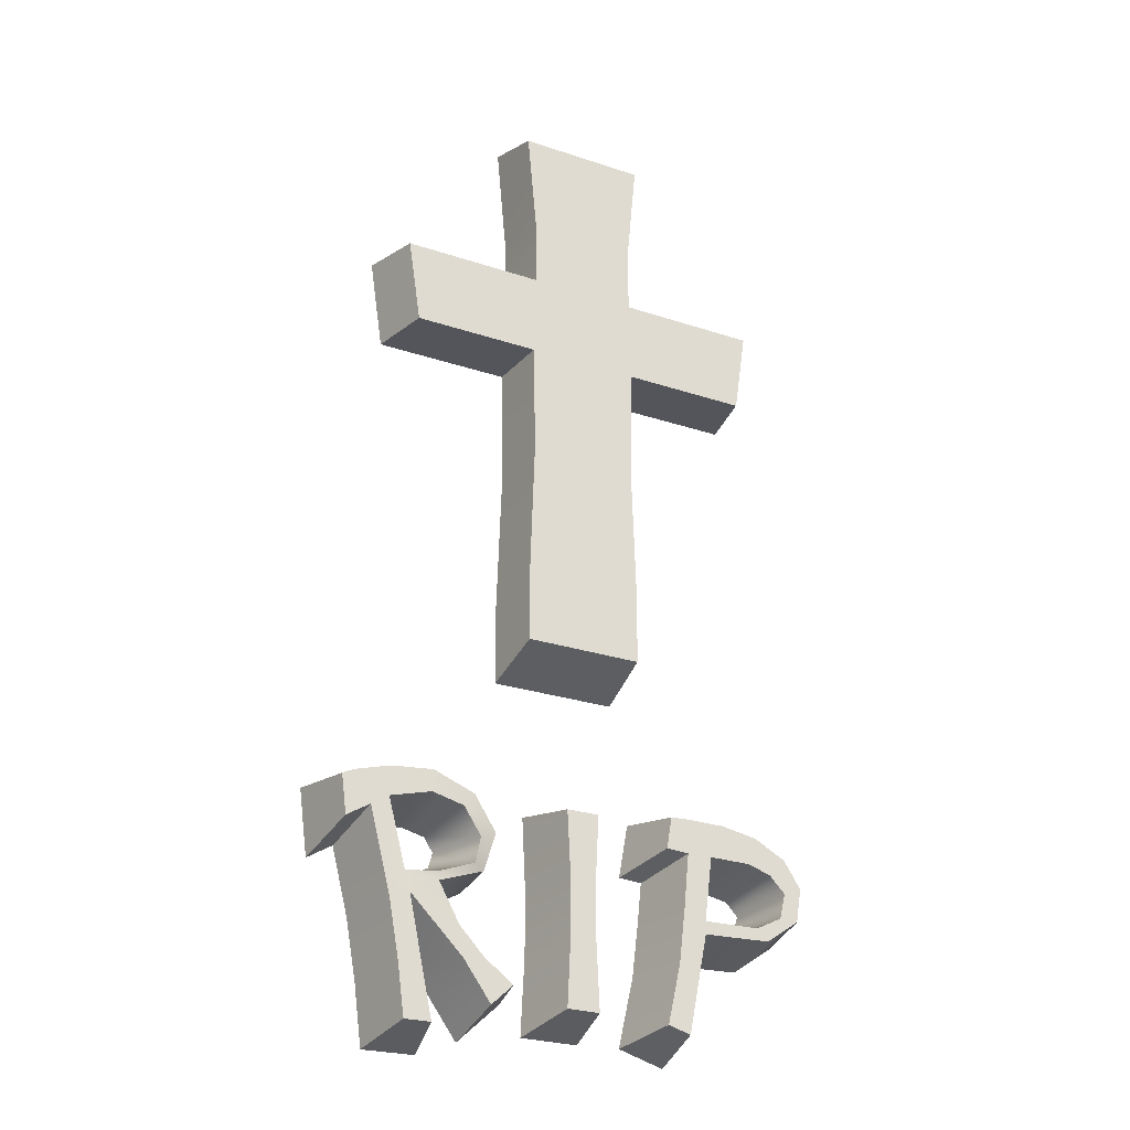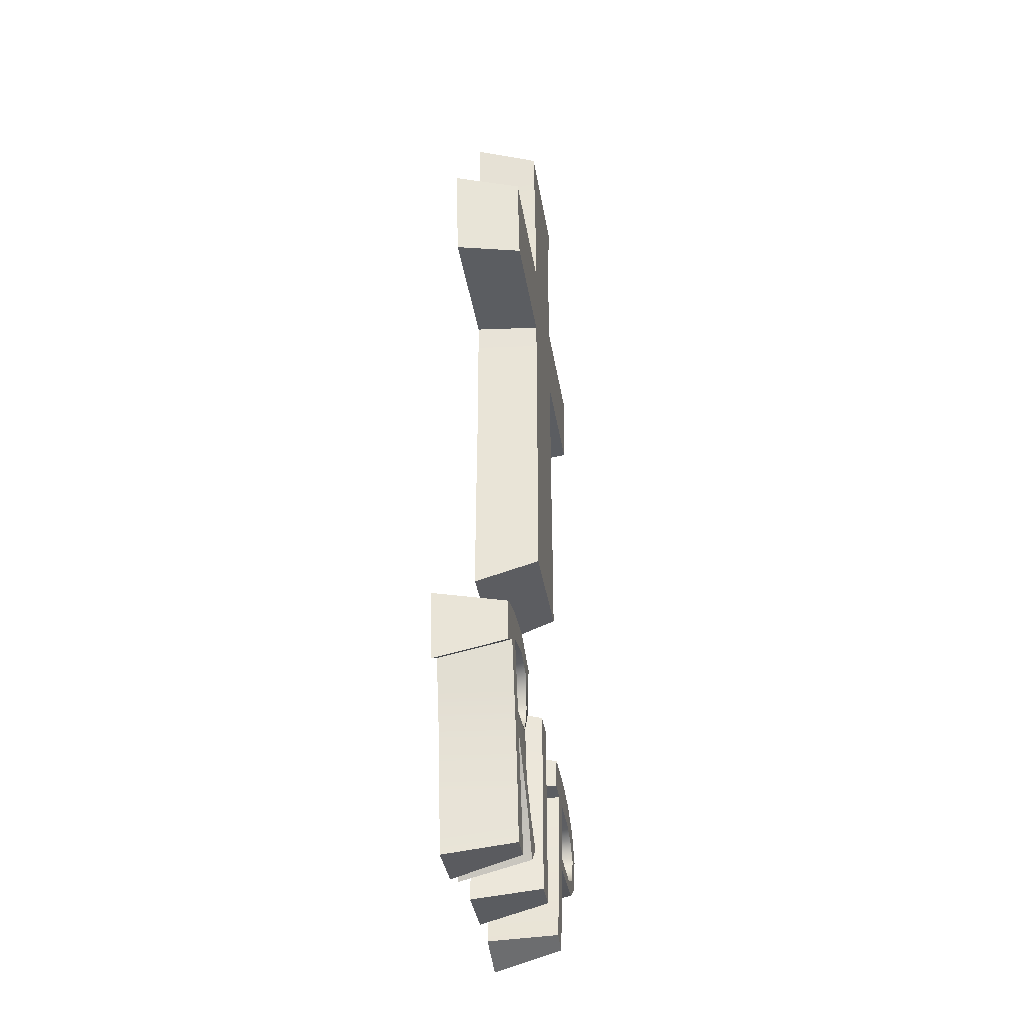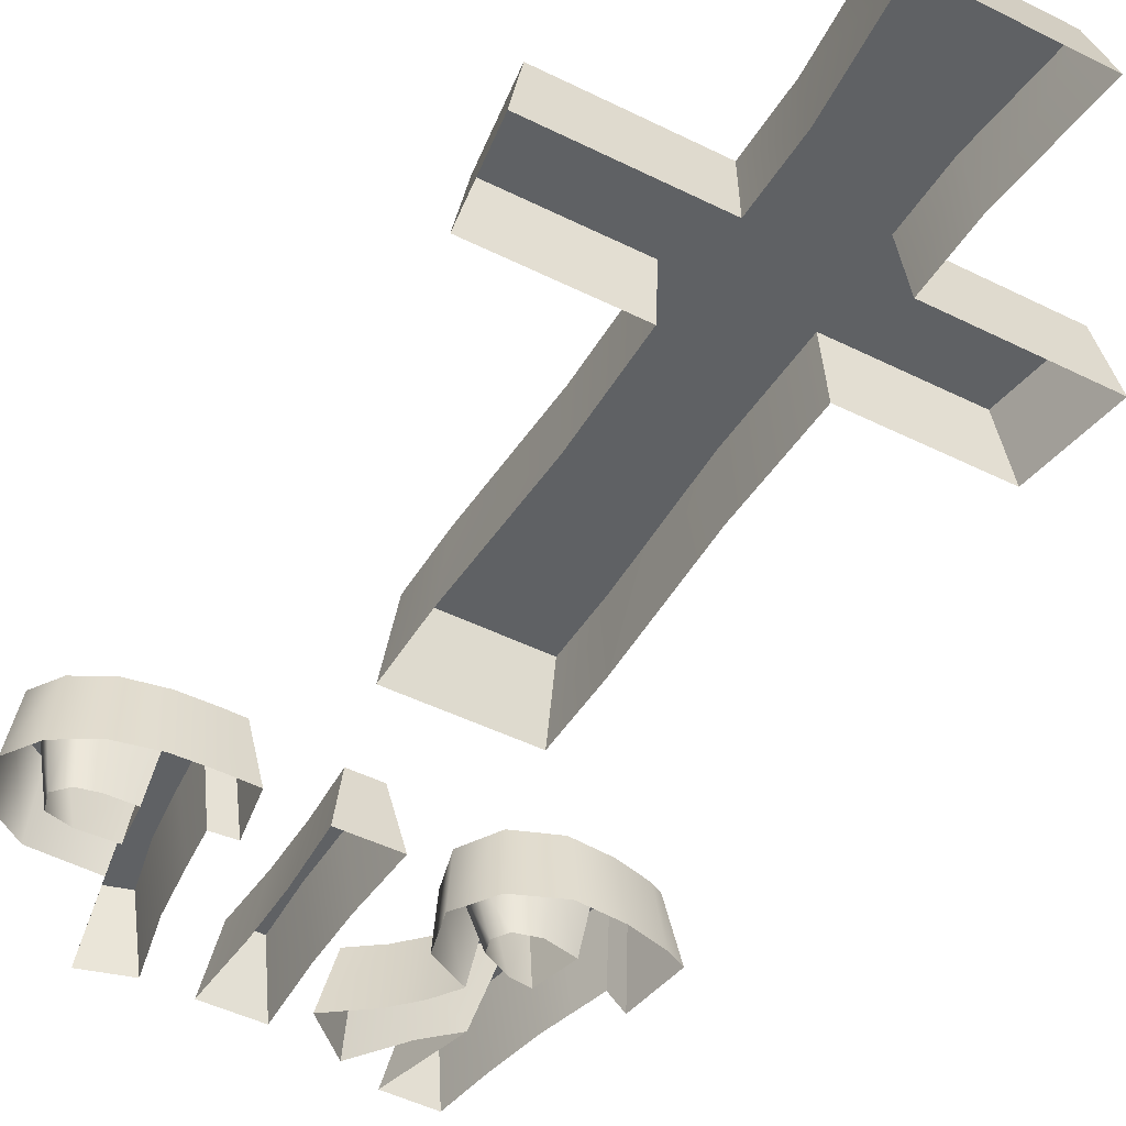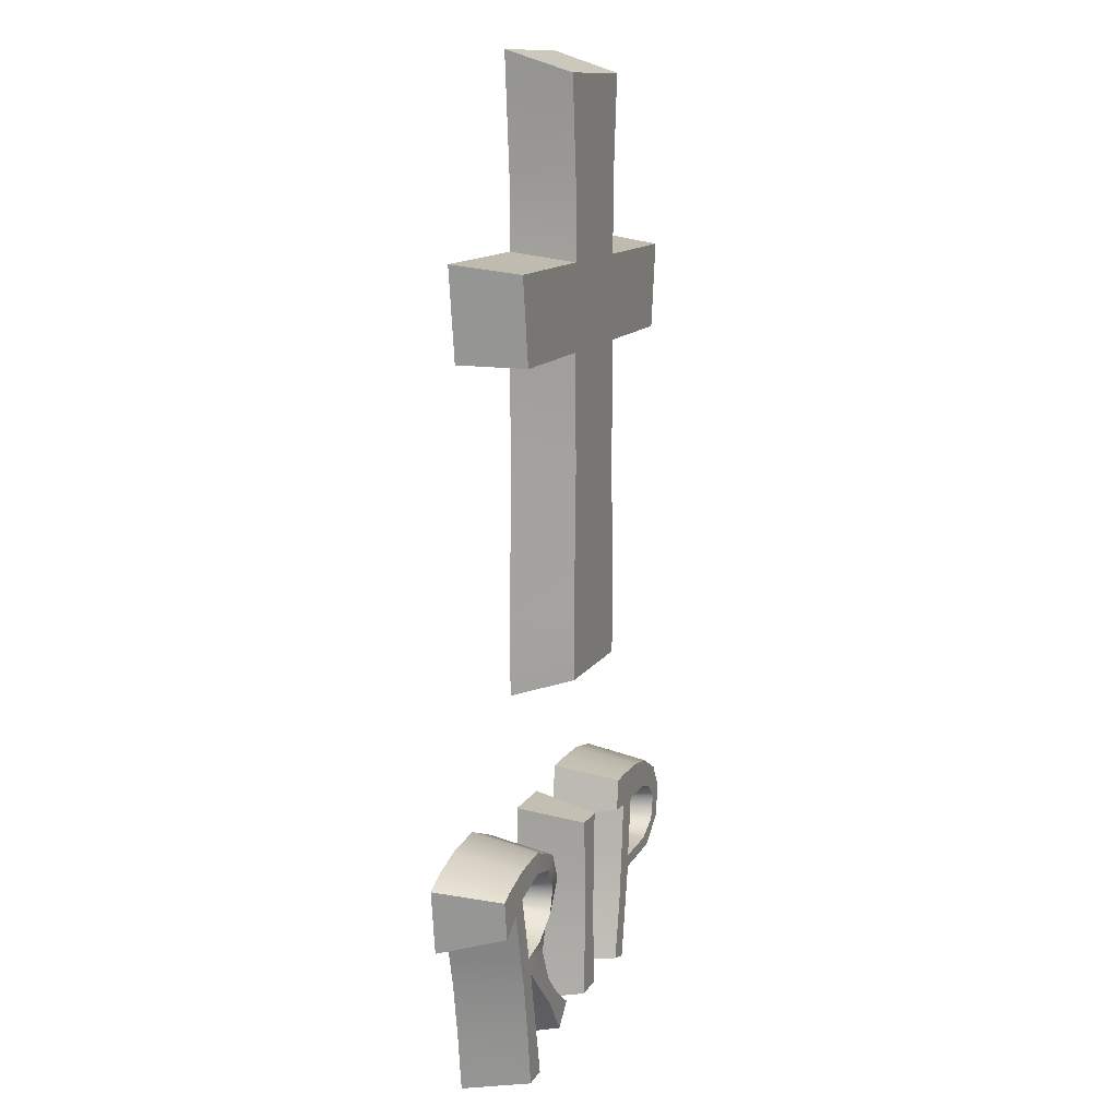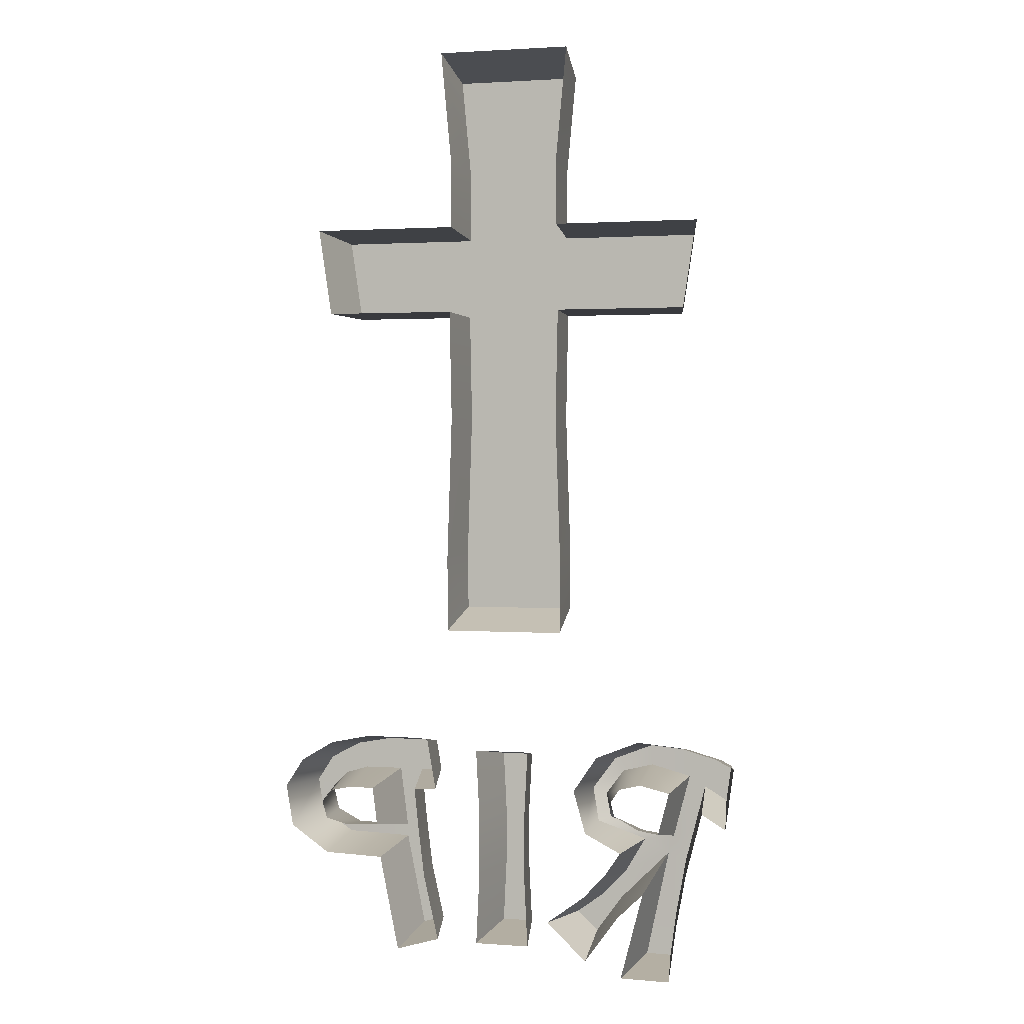
<metadata>
{"format":"obj","ext":"obj","renderer":"f3d","projection":"perspective","resolution":1024,"background":"white","views":[{"elev":-26.8,"azim":-27.4,"up":"+Y"},{"elev":-36.0,"azim":-81.2,"up":"+Y"},{"elev":-46.2,"azim":150.2,"up":"+Z"},{"elev":12.6,"azim":-70.1,"up":"+Y"},{"elev":1.7,"azim":-165.0,"up":"+Y"}]}
</metadata>
<code>
g GS1_rip_LOW
v -0.003952 0.02992 0.002287
v -0.00425 0.03126 -0.001843
v 0.00449 0.03126 -0.001843
v 0.004191 0.02992 0.002287
v -0.003818 -0.008112 -0.001843
v -0.003549 -0.006766 0.002287
v 0.003788 -0.006766 0.002287
v 0.004057 -0.008112 -0.001843
v 0.01165 0.01356 0.002287
v 0.01245 0.01892 0.002287
v 0.01336 0.01946 -0.001843
v 0.01249 0.0137 -0.001843
v -0.01225 0.0137 -0.001843
v -0.01312 0.01946 -0.001843
v -0.01221 0.01892 0.002287
v -0.01141 0.01356 0.002287
v -0.003324 0.0232 0.002287
v -0.003952 0.02992 0.002287
v 0.004191 0.02992 0.002287
v 0.003563 0.0232 0.002287
v -0.003317 0.01892 0.002287
v 0.003556 0.01892 0.002287
v -0.003423 0.01356 0.002287
v -0.01221 0.01892 0.002287
v -0.01141 0.01356 0.002287
v 0.003662 0.01356 0.002287
v -0.003284 0.006501 0.002287
v 0.01165 0.01356 0.002287
v 0.01245 0.01892 0.002287
v 0.003524 0.006501 0.002287
v -0.003579 -0.002443 0.002287
v 0.003818 -0.002443 0.002287
v -0.003549 -0.006766 0.002287
v 0.003788 -0.006766 0.002287
v 0.003563 0.0232 0.002287
v 0.004191 0.02992 0.002287
v 0.00449 0.03126 -0.001843
v 0.003816 0.02406 -0.001843
v 0.003556 0.01892 0.002287
v 0.003809 0.01946 -0.001843
v -0.003576 0.02406 -0.001843
v -0.00425 0.03126 -0.001843
v -0.003952 0.02992 0.002287
v -0.003324 0.0232 0.002287
v -0.003569 0.01946 -0.001843
v -0.003317 0.01892 0.002287
v 0.004089 -0.003165 -0.001843
v 0.004057 -0.008112 -0.001843
v 0.003788 -0.006766 0.002287
v 0.003818 -0.002443 0.002287
v 0.003773 0.00644 -0.001843
v 0.003524 0.006501 0.002287
v 0.003922 0.0137 -0.001843
v 0.003662 0.01356 0.002287
v -0.003579 -0.002443 0.002287
v -0.003549 -0.006766 0.002287
v -0.003818 -0.008112 -0.001843
v -0.00385 -0.003165 -0.001843
v -0.003284 0.006501 0.002287
v -0.003534 0.00644 -0.001843
v -0.003423 0.01356 0.002287
v -0.003683 0.0137 -0.001843
v 0.003662 0.01356 0.002287
v 0.01165 0.01356 0.002287
v 0.01249 0.0137 -0.001843
v 0.003922 0.0137 -0.001843
v 0.003809 0.01946 -0.001843
v 0.01336 0.01946 -0.001843
v 0.01245 0.01892 0.002287
v 0.003556 0.01892 0.002287
v -0.003683 0.0137 -0.001843
v -0.01225 0.0137 -0.001843
v -0.01141 0.01356 0.002287
v -0.003423 0.01356 0.002287
v -0.003317 0.01892 0.002287
v -0.01221 0.01892 0.002287
v -0.01312 0.01946 -0.001843
v -0.003569 0.01946 -0.001843
v -0.00071 -0.02074 0.00205
v -0.0008994 -0.01699 0.00205
v 0.001139 -0.01699 0.00205
v 0.0009491 -0.02074 0.00205
v 0.0009444 -0.02465 0.00205
v -0.0007052 -0.02465 0.00205
v -0.0009013 -0.02873 0.00205
v 0.001141 -0.02873 0.00205
v -0.01076 -0.0305 0.00205
v -0.01063 -0.02341 0.002036
v -0.009127 -0.03048 0.00205
v -0.01119 -0.02739 0.00205
v -0.01184 -0.02384 0.00205
v -0.01098 -0.02224 0.00205
v -0.01238 -0.02174 0.00205
v -0.01207 -0.01807 0.00205
v -0.01315 -0.01874 0.00205
v -0.008957 -0.02256 0.002165
v -0.008877 -0.02195 0.001997
v -0.007605 -0.02487 0.00205
v -0.005847 -0.0213 0.00132
v -0.007326 -0.0267 0.00205
v -0.0066 -0.02105 0.001806
v -0.006064 -0.0265 0.00205
v -0.005599 -0.02909 0.00205
v -0.004252 -0.02783 0.00205
v -0.005363 -0.01911 0.001831
v -0.006298 -0.01948 0.001863
v -0.007457 -0.01788 0.00202
v -0.006849 -0.01707 0.002078
v -0.009419 -0.01605 0.00205
v -0.009467 -0.01738 0.00205
v -0.01202 -0.01628 0.00205
v -0.01426 -0.01691 0.00205
v -0.01493 -0.01725 0.00205
v -0.01461 -0.01964 0.00205
v 0.005577 -0.02885 0.00205
v 0.008208 -0.02318 0.00205
v 0.006996 -0.02926 0.00205
v 0.006405 -0.02516 0.00205
v 0.008224 -0.02238 0.00205
v 0.006824 -0.02172 0.00205
v 0.01249 -0.02302 0.00205
v 0.007152 -0.01839 0.00205
v 0.01178 -0.02231 0.002041
v 0.01461 -0.02154 0.00205
v 0.01344 -0.02146 0.002052
v 0.01381 -0.01989 0.002054
v 0.01496 -0.01942 0.00205
v 0.01389 -0.01777 0.00205
v 0.01279 -0.01885 0.002052
v 0.01127 -0.01839 0.00205
v 0.01189 -0.01669 0.00205
v 0.009607 -0.01628 0.00205
v 0.00873 -0.01837 0.00205
v 0.007337 -0.01626 0.00205
v 0.006062 -0.0163 0.00205
v 0.005732 -0.01829 0.00205
v 0.001699 -0.02076 -0.002264
v 0.001139 -0.01699 0.00205
v 0.001927 -0.01624 -0.002264
v 0.0009491 -0.02074 0.00205
v 0.001694 -0.02463 -0.002264
v 0.0009444 -0.02465 0.00205
v 0.001927 -0.02948 -0.002264
v 0.001141 -0.02873 0.00205
v 0.001927 -0.01624 -0.002264
v 0.001139 -0.01699 0.00205
v -0.0008994 -0.01699 0.00205
v -0.001688 -0.01624 -0.002264
v -0.001688 -0.01624 -0.002264
v -0.0008994 -0.01699 0.00205
v -0.00071 -0.02074 0.00205
v -0.00146 -0.02076 -0.002264
v -0.0007052 -0.02465 0.00205
v -0.001455 -0.02463 -0.002264
v -0.0009013 -0.02873 0.00205
v -0.001688 -0.02948 -0.002264
v -0.001688 -0.02948 -0.002264
v -0.0009013 -0.02873 0.00205
v 0.001141 -0.02873 0.00205
v 0.001927 -0.02948 -0.002264
v -0.01068 -0.02139 -0.002264
v -0.01098 -0.02224 0.00205
v -0.01207 -0.01807 0.00205
v -0.01141 -0.01862 -0.002264
v -0.01362 -0.01991 -0.002264
v -0.01315 -0.01874 0.00205
v -0.01238 -0.02174 0.00205
v -0.01311 -0.02192 -0.002264
v -0.01184 -0.02384 0.00205
v -0.01257 -0.024 -0.002264
v -0.01119 -0.02739 0.00205
v -0.01193 -0.02751 -0.002264
v -0.01076 -0.0305 0.00205
v -0.01142 -0.03126 -0.002264
v -0.01142 -0.03126 -0.002264
v -0.01076 -0.0305 0.00205
v -0.009127 -0.03048 0.00205
v -0.008163 -0.03121 -0.002264
v -0.008163 -0.03121 -0.002264
v -0.009127 -0.03048 0.00205
v -0.01063 -0.02341 0.002036
v -0.009637 -0.0255 -0.002264
v -0.01453 -0.01621 -0.002264
v -0.01493 -0.01725 0.00205
v -0.01575 -0.01682 -0.002264
v -0.01426 -0.01691 0.00205
v -0.01202 -0.01628 0.00205
v -0.01215 -0.01554 -0.002264
v -0.009307 -0.01528 -0.002264
v -0.009419 -0.01605 0.00205
v -0.006469 -0.01642 -0.002264
v -0.006849 -0.01707 0.002078
v -0.004912 -0.01872 -0.002287
v -0.005363 -0.01911 0.001831
v -0.005688 -0.02158 -0.002219
v -0.005847 -0.0213 0.00132
v -0.008092 -0.02281 -0.002264
v -0.008957 -0.02256 0.002165
v -0.01575 -0.01682 -0.002264
v -0.01493 -0.01725 0.00205
v -0.01461 -0.01964 0.00205
v -0.0152 -0.02088 -0.002264
v -0.0152 -0.02088 -0.002264
v -0.01461 -0.01964 0.00205
v -0.01315 -0.01874 0.00205
v -0.01362 -0.01991 -0.002264
v -0.01141 -0.01862 -0.002264
v -0.01207 -0.01807 0.00205
v -0.009467 -0.01738 0.00205
v -0.009467 -0.01815 -0.002264
v -0.007457 -0.01788 0.00202
v -0.00803 -0.0185 -0.002264
v -0.006298 -0.01948 0.001863
v -0.007455 -0.01937 -0.002264
v -0.0066 -0.02105 0.001806
v -0.007706 -0.02031 -0.002264
v -0.008877 -0.02195 0.001997
v -0.009354 -0.02119 -0.002264
v -0.01098 -0.02224 0.00205
v -0.01068 -0.02139 -0.002264
v -0.007019 -0.0244 -0.002264
v -0.008957 -0.02256 0.002165
v -0.008092 -0.02281 -0.002264
v -0.007605 -0.02487 0.00205
v -0.005566 -0.02593 -0.002264
v -0.006064 -0.0265 0.00205
v -0.003081 -0.02776 -0.002264
v -0.004252 -0.02783 0.00205
v -0.007896 -0.02719 -0.002264
v -0.005599 -0.02909 0.00205
v -0.005708 -0.03023 -0.002264
v -0.007326 -0.0267 0.00205
v -0.009637 -0.0255 -0.002264
v -0.01063 -0.02341 0.002036
v -0.005708 -0.03023 -0.002264
v -0.005599 -0.02909 0.00205
v -0.004252 -0.02783 0.00205
v -0.003081 -0.02776 -0.002264
v 0.006336 -0.01909 -0.002264
v 0.007152 -0.01839 0.00205
v 0.006824 -0.02172 0.00205
v 0.006078 -0.02164 -0.002264
v 0.006405 -0.02516 0.00205
v 0.005666 -0.02503 -0.002264
v 0.005577 -0.02885 0.00205
v 0.004691 -0.02937 -0.002264
v 0.00907 -0.02167 -0.002264
v 0.008224 -0.02238 0.00205
v 0.00873 -0.01837 0.00205
v 0.00939 -0.01913 -0.002264
v 0.004691 -0.02937 -0.002264
v 0.005577 -0.02885 0.00205
v 0.006996 -0.02926 0.00205
v 0.007572 -0.03021 -0.002264
v 0.007572 -0.03021 -0.002264
v 0.006996 -0.02926 0.00205
v 0.008208 -0.02318 0.00205
v 0.008828 -0.02391 -0.002264
v 0.00939 -0.01913 -0.002264
v 0.00873 -0.01837 0.00205
v 0.01127 -0.01839 0.00205
v 0.01105 -0.01913 -0.002264
v 0.01279 -0.01885 0.002052
v 0.01232 -0.01939 -0.002264
v 0.01309 -0.02022 -0.002264
v 0.01381 -0.01989 0.002054
v 0.01344 -0.02146 0.002052
v 0.01276 -0.02135 -0.002264
v 0.01178 -0.02231 0.002041
v 0.01127 -0.02175 -0.002264
v 0.008224 -0.02238 0.00205
v 0.00907 -0.02167 -0.002264
v 0.007373 -0.01551 -0.002264
v 0.006062 -0.0163 0.00205
v 0.005436 -0.01557 -0.002264
v 0.007337 -0.01626 0.00205
v 0.009791 -0.01555 -0.002264
v 0.009607 -0.01628 0.00205
v 0.01236 -0.01607 -0.002264
v 0.01189 -0.01669 0.00205
v 0.01389 -0.01777 0.00205
v 0.01452 -0.01736 -0.002264
v 0.01575 -0.01923 -0.002264
v 0.01496 -0.01942 0.00205
v 0.0153 -0.02197 -0.002264
v 0.01461 -0.02154 0.00205
v 0.01274 -0.02376 -0.002264
v 0.01249 -0.02302 0.00205
v 0.008828 -0.02391 -0.002264
v 0.008208 -0.02318 0.00205
v 0.005436 -0.01557 -0.002264
v 0.006062 -0.0163 0.00205
v 0.005732 -0.01829 0.00205
v 0.00484 -0.01897 -0.002264
v 0.00484 -0.01897 -0.002264
v 0.005732 -0.01829 0.00205
v 0.007152 -0.01839 0.00205
v 0.006336 -0.01909 -0.002264
g GS1_rip_LOW_0
f 3 2 1
f 4 3 1
f 7 6 5
f 8 7 5
f 11 10 9
f 12 11 9
f 15 14 13
f 16 15 13
f 19 18 17
f 20 19 17
f 20 17 21
f 22 20 21
f 22 21 23
f 21 24 23
f 24 25 23
f 26 22 23
f 23 27 26
f 26 28 22
f 28 29 22
f 27 30 26
f 27 31 30
f 31 32 30
f 31 33 32
f 33 34 32
f 37 36 35
f 38 37 35
f 38 35 39
f 40 38 39
f 43 42 41
f 44 43 41
f 44 41 45
f 46 44 45
f 49 48 47
f 50 49 47
f 50 47 51
f 52 50 51
f 52 51 53
f 54 52 53
f 57 56 55
f 58 57 55
f 58 55 59
f 60 58 59
f 60 59 61
f 62 60 61
f 65 64 63
f 66 65 63
f 69 68 67
f 70 69 67
f 73 72 71
f 74 73 71
f 77 76 75
f 78 77 75
f 81 80 79
f 82 81 79
f 83 82 79
f 84 83 79
f 83 84 85
f 86 83 85
f 89 88 87
f 88 90 87
f 88 91 90
f 88 92 91
f 92 93 91
f 92 94 93
f 94 95 93
f 88 96 92
f 96 97 92
f 98 96 88
f 96 99 97
f 88 100 98
f 99 101 97
f 100 102 98
f 100 103 102
f 103 104 102
f 101 99 105
f 106 101 105
f 106 105 107
f 105 108 107
f 107 108 109
f 110 107 109
f 110 109 111
f 94 110 111
f 94 111 95
f 111 112 95
f 112 113 95
f 113 114 95
f 117 116 115
f 116 118 115
f 116 119 118
f 119 120 118
f 116 121 119
f 120 119 122
f 121 123 119
f 123 121 124
f 125 123 124
f 125 124 126
f 124 127 126
f 126 127 128
f 129 126 128
f 129 128 130
f 128 131 130
f 130 131 132
f 133 130 132
f 119 133 122
f 133 132 122
f 132 134 122
f 134 135 122
f 135 136 122
f 139 138 137
f 138 140 137
f 137 140 141
f 140 142 141
f 141 142 143
f 142 144 143
f 147 146 145
f 148 147 145
f 151 150 149
f 152 151 149
f 153 151 152
f 154 153 152
f 155 153 154
f 156 155 154
f 159 158 157
f 160 159 157
f 163 162 161
f 164 163 161
f 167 166 165
f 168 167 165
f 169 167 168
f 170 169 168
f 171 169 170
f 172 171 170
f 173 171 172
f 174 173 172
f 177 176 175
f 178 177 175
f 181 180 179
f 182 181 179
f 185 184 183
f 184 186 183
f 183 186 187
f 188 183 187
f 188 187 189
f 187 190 189
f 189 190 191
f 190 192 191
f 191 192 193
f 192 194 193
f 193 194 195
f 194 196 195
f 195 196 197
f 196 198 197
f 201 200 199
f 202 201 199
f 205 204 203
f 206 205 203
f 209 208 207
f 210 209 207
f 211 209 210
f 212 211 210
f 213 211 212
f 214 213 212
f 215 213 214
f 216 215 214
f 217 215 216
f 218 217 216
f 219 217 218
f 220 219 218
f 223 222 221
f 222 224 221
f 221 224 225
f 224 226 225
f 225 226 227
f 226 228 227
f 231 230 229
f 230 232 229
f 229 232 233
f 232 234 233
f 237 236 235
f 238 237 235
f 241 240 239
f 242 241 239
f 243 241 242
f 244 243 242
f 245 243 244
f 246 245 244
f 249 248 247
f 250 249 247
f 253 252 251
f 254 253 251
f 257 256 255
f 258 257 255
f 261 260 259
f 262 261 259
f 263 261 262
f 264 263 262
f 264 265 263
f 265 266 263
f 267 266 265
f 268 267 265
f 269 267 268
f 270 269 268
f 271 269 270
f 272 271 270
f 275 274 273
f 274 276 273
f 273 276 277
f 276 278 277
f 277 278 279
f 278 280 279
f 279 280 281
f 282 279 281
f 282 281 283
f 281 284 283
f 283 284 285
f 284 286 285
f 285 286 287
f 286 288 287
f 287 288 289
f 288 290 289
f 293 292 291
f 294 293 291
f 297 296 295
f 298 297 295

</code>
